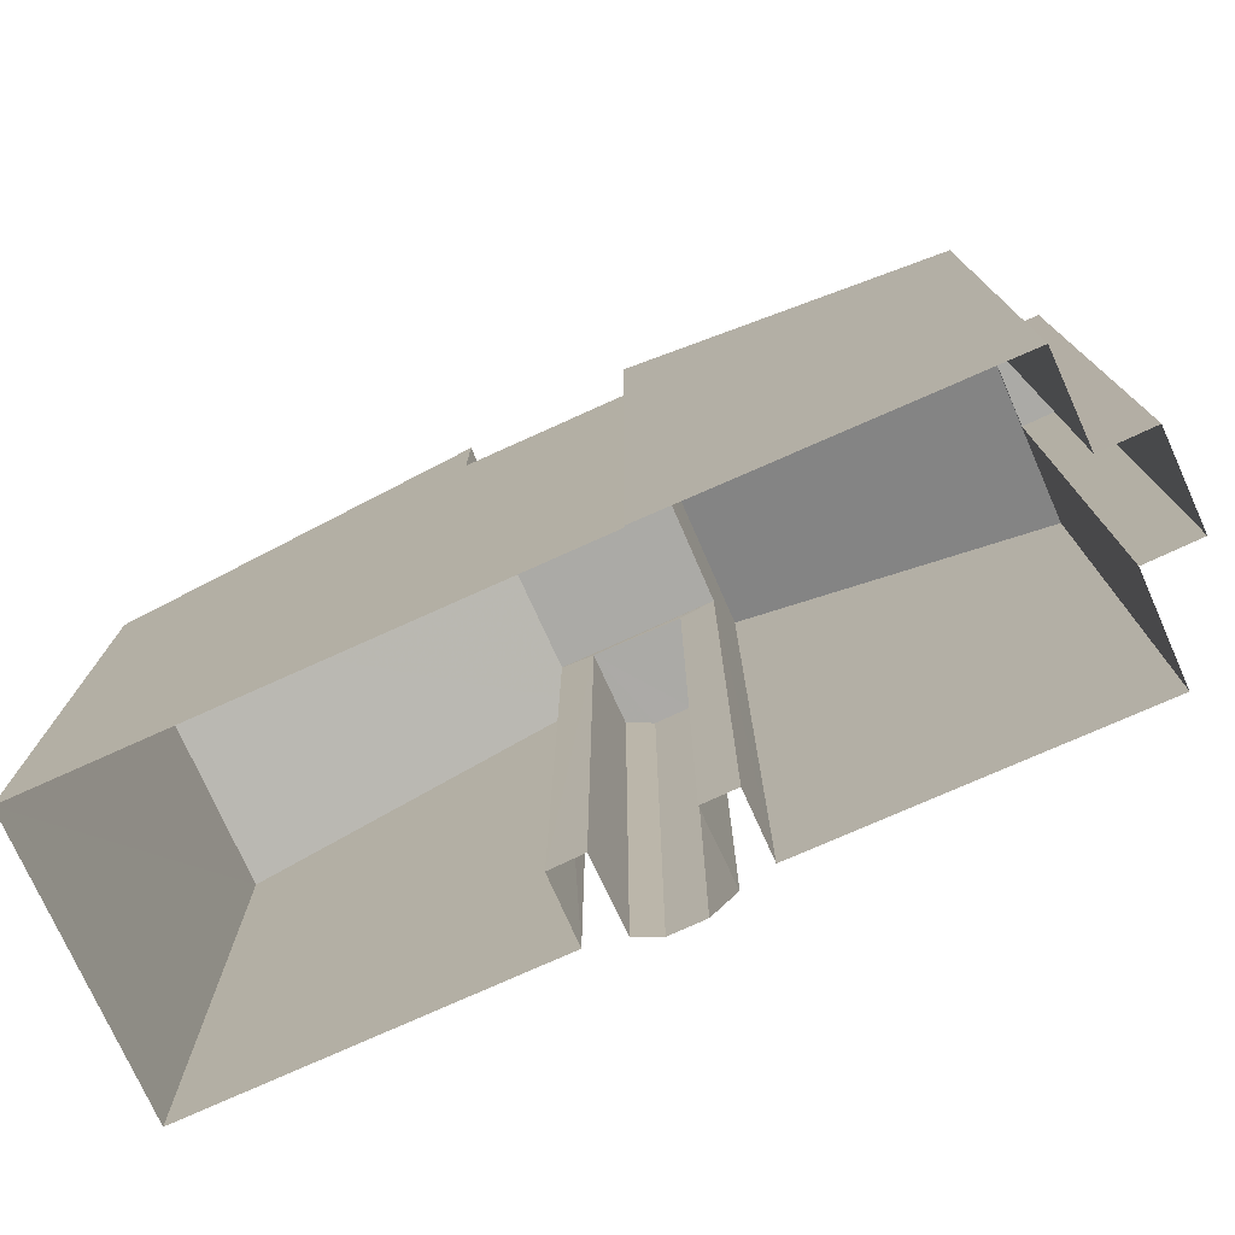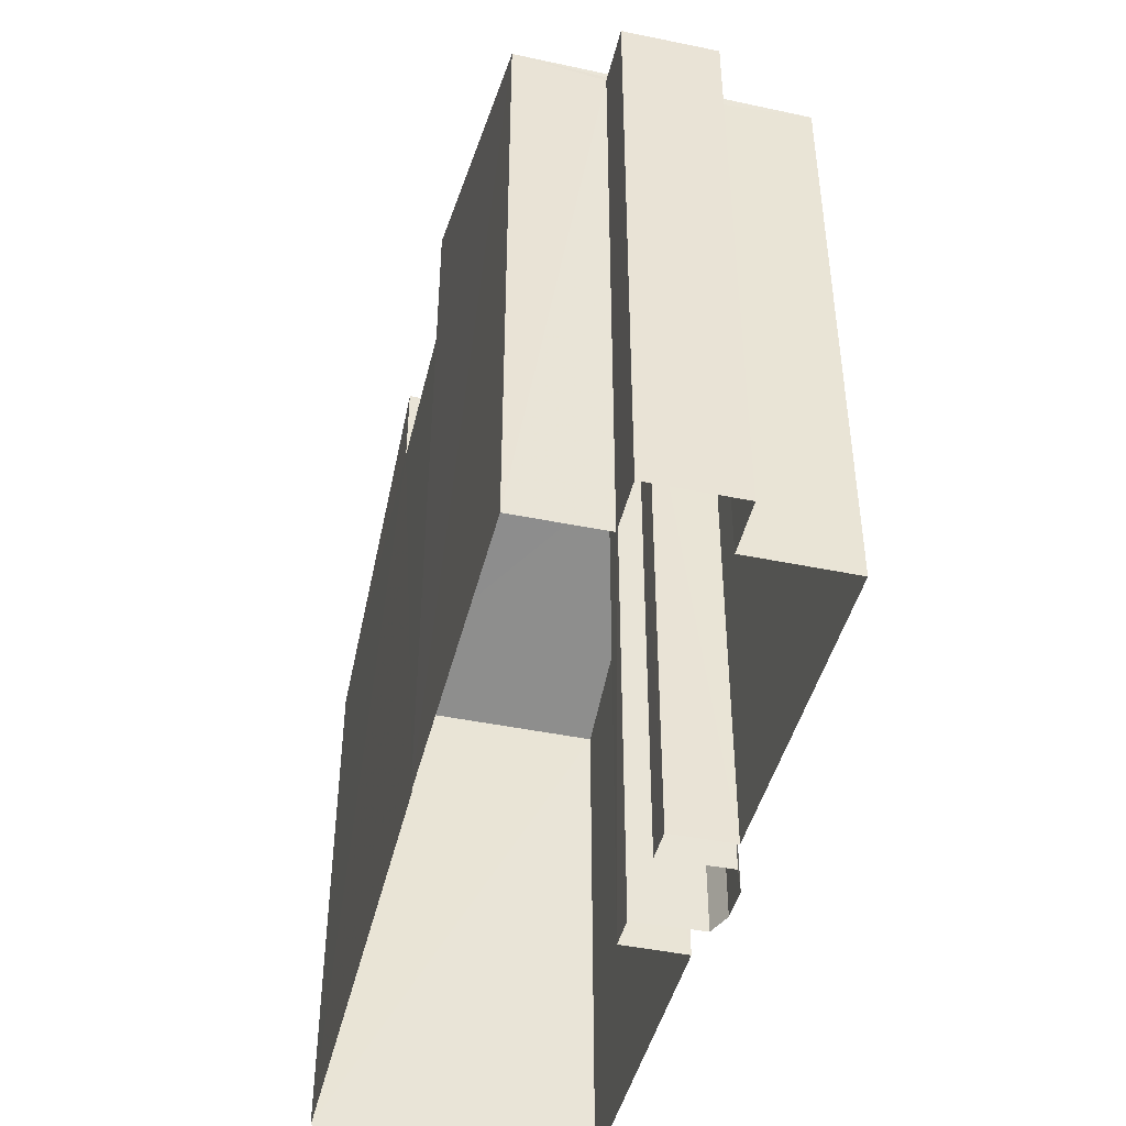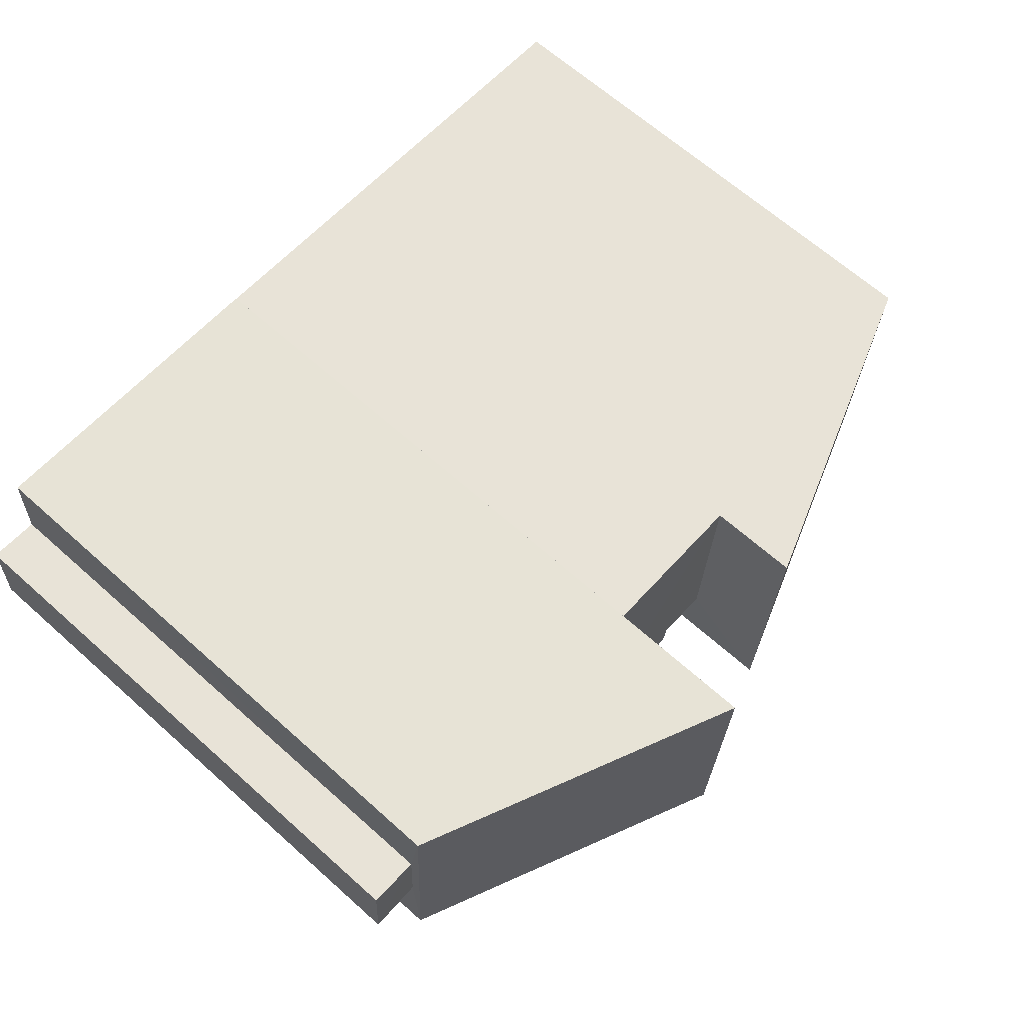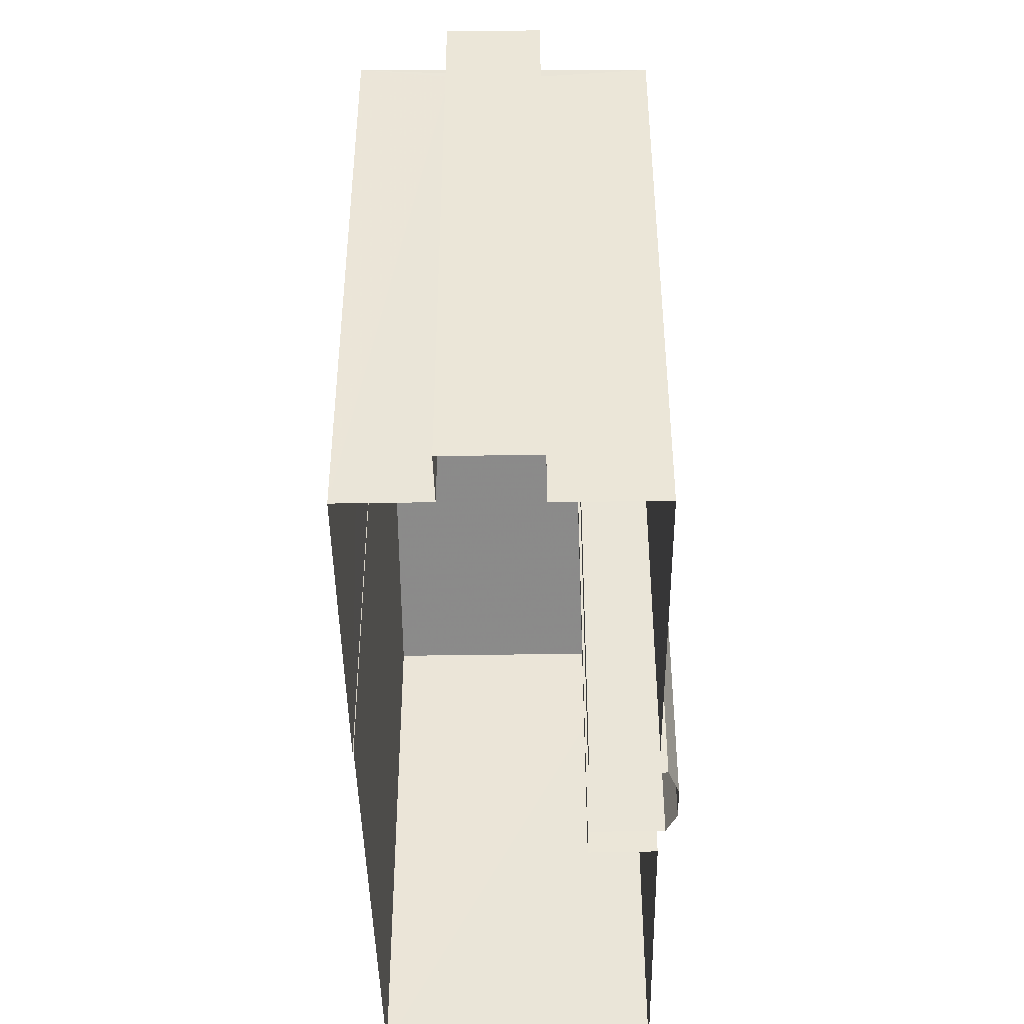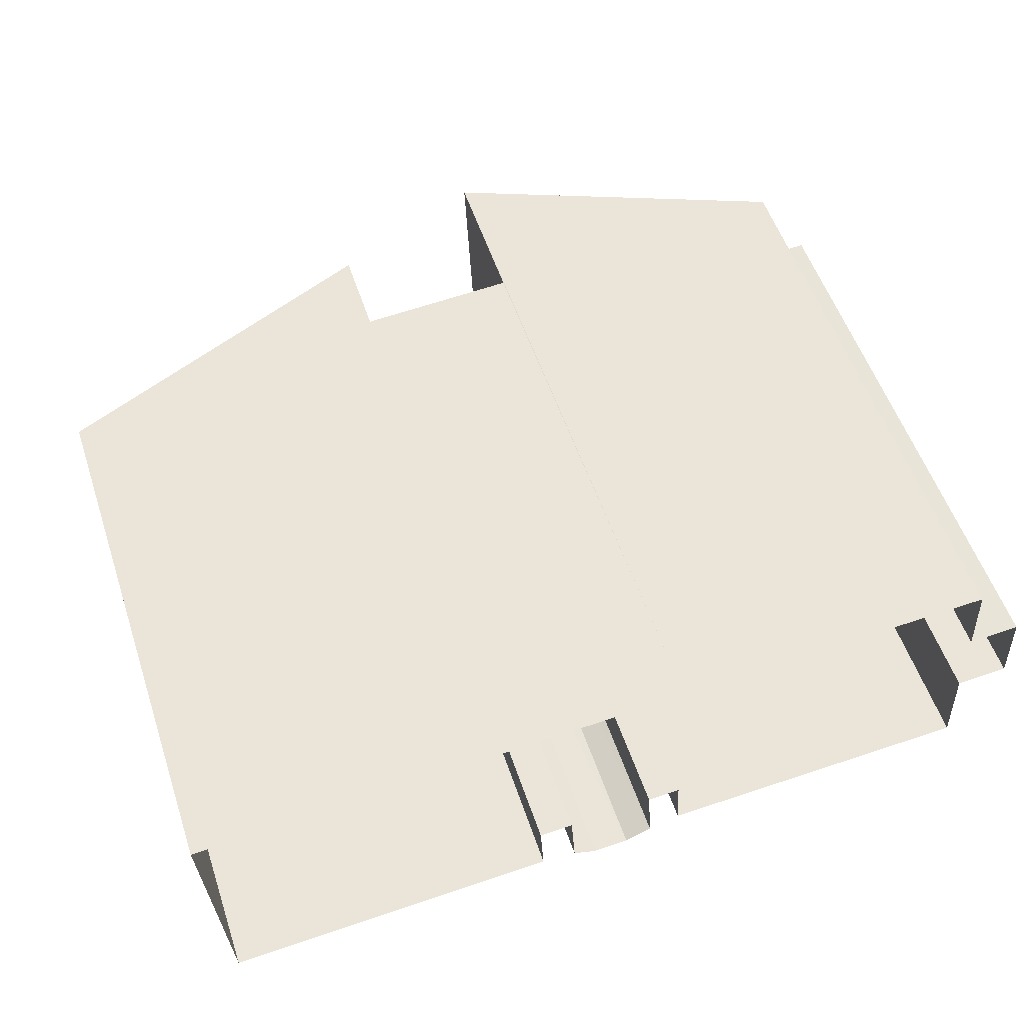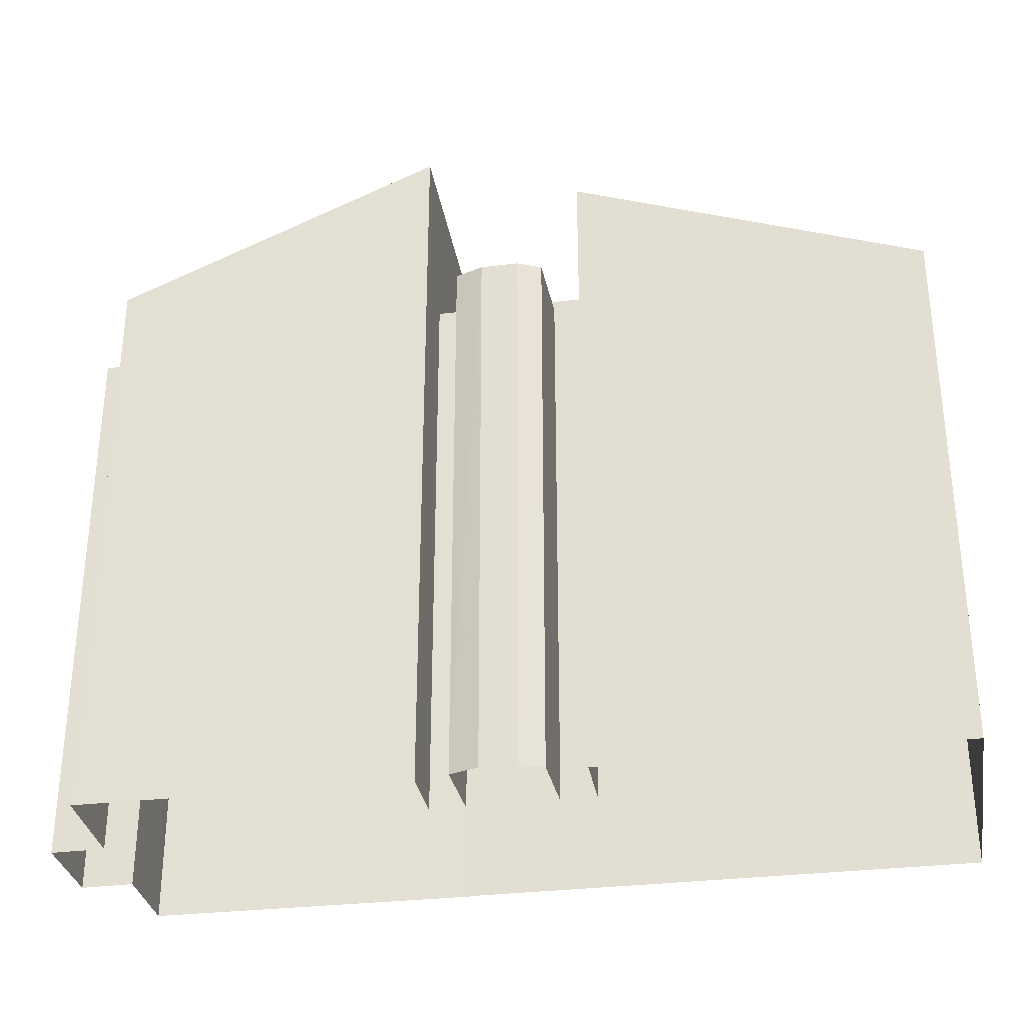
<metadata>
{"format":"obj","ext":"obj","renderer":"f3d","projection":"perspective","resolution":1024,"background":"white","views":[{"elev":-75.9,"azim":-158.8,"up":"+Z"},{"elev":-44.9,"azim":-106.5,"up":"+Z"},{"elev":65.3,"azim":-48.1,"up":"+Y"},{"elev":-43.6,"azim":-92.0,"up":"+Z"},{"elev":55.0,"azim":161.5,"up":"+Y"},{"elev":-31.8,"azim":6.7,"up":"+Z"}]}
</metadata>
<code>
v -3.718e+05 -1.034e+05 34.36
v -3.718e+05 -1.034e+05 34.36
v -3.718e+05 -1.034e+05 34.36
v -3.718e+05 -1.034e+05 34.36
v -3.718e+05 -1.034e+05 34.36
v -3.718e+05 -1.034e+05 34.36
v -3.718e+05 -1.034e+05 34.36
v -3.718e+05 -1.034e+05 34.36
v -3.718e+05 -1.034e+05 34.36
v -3.718e+05 -1.034e+05 34.36
v -3.718e+05 -1.034e+05 34.36
v -3.718e+05 -1.034e+05 34.36
v -3.718e+05 -1.034e+05 34.36
v -3.718e+05 -1.034e+05 34.36
v -3.718e+05 -1.034e+05 34.36
v -3.718e+05 -1.034e+05 34.36
v -3.718e+05 -1.034e+05 34.36
v -3.718e+05 -1.034e+05 34.36
v -3.718e+05 -1.034e+05 34.36
v -3.718e+05 -1.034e+05 34.36
v -3.718e+05 -1.034e+05 49.13
v -3.718e+05 -1.034e+05 49.13
v -3.718e+05 -1.034e+05 49.13
v -3.718e+05 -1.034e+05 49.13
v -3.718e+05 -1.034e+05 49.13
v -3.718e+05 -1.034e+05 49.13
v -3.718e+05 -1.034e+05 49.13
v -3.718e+05 -1.034e+05 49.13
v -3.718e+05 -1.034e+05 51.47
v -3.718e+05 -1.034e+05 48.22
v -3.718e+05 -1.034e+05 48.23
v -3.718e+05 -1.034e+05 51.47
v -3.718e+05 -1.034e+05 49.38
v -3.718e+05 -1.034e+05 52.99
v -3.718e+05 -1.034e+05 53
v -3.718e+05 -1.034e+05 49.4
v -3.718e+05 -1.034e+05 48.87
v -3.718e+05 -1.034e+05 48.87
v -3.718e+05 -1.034e+05 48.87
v -3.718e+05 -1.034e+05 48.87
v -3.718e+05 -1.034e+05 48.87
v -3.718e+05 -1.034e+05 48.87
f 1 2 3
f 4 5 6
f 6 2 1
f 3 7 1
f 8 9 10
f 10 9 11
f 12 13 14
f 4 6 13
f 15 16 17
f 6 1 9
f 18 19 8
f 20 16 15
f 20 14 13
f 19 16 6
f 19 9 8
f 6 16 13
f 19 6 9
f 16 20 13
f 21 22 23
f 24 21 23
f 25 26 27
f 28 25 27
f 29 30 31
f 32 29 31
f 33 34 35
f 36 33 35
f 37 38 39
f 39 38 40
f 40 41 42
f 40 38 41
f 30 3 2
f 31 30 2
f 37 10 11
f 37 39 10
f 25 12 26
f 25 13 12
f 25 4 13
f 4 25 36
f 20 15 28
f 33 36 28
f 15 33 28
f 28 36 25
f 39 8 10
f 39 40 8
f 6 5 22
f 5 35 22
f 16 23 17
f 23 35 34
f 22 35 23
f 17 23 34
f 19 18 42
f 41 19 42
f 9 37 11
f 9 38 37
f 36 35 5
f 4 36 5
f 40 18 8
f 40 42 18
f 41 16 19
f 16 41 23
f 9 1 38
f 24 23 38
f 1 24 38
f 38 23 41
f 30 7 3
f 30 29 7
f 27 12 14
f 27 26 12
f 28 27 14
f 20 28 14
f 1 7 24
f 7 29 24
f 24 32 21
f 24 29 32
f 32 31 21
f 31 2 21
f 21 6 22
f 21 2 6
f 33 15 17
f 34 33 17

</code>
